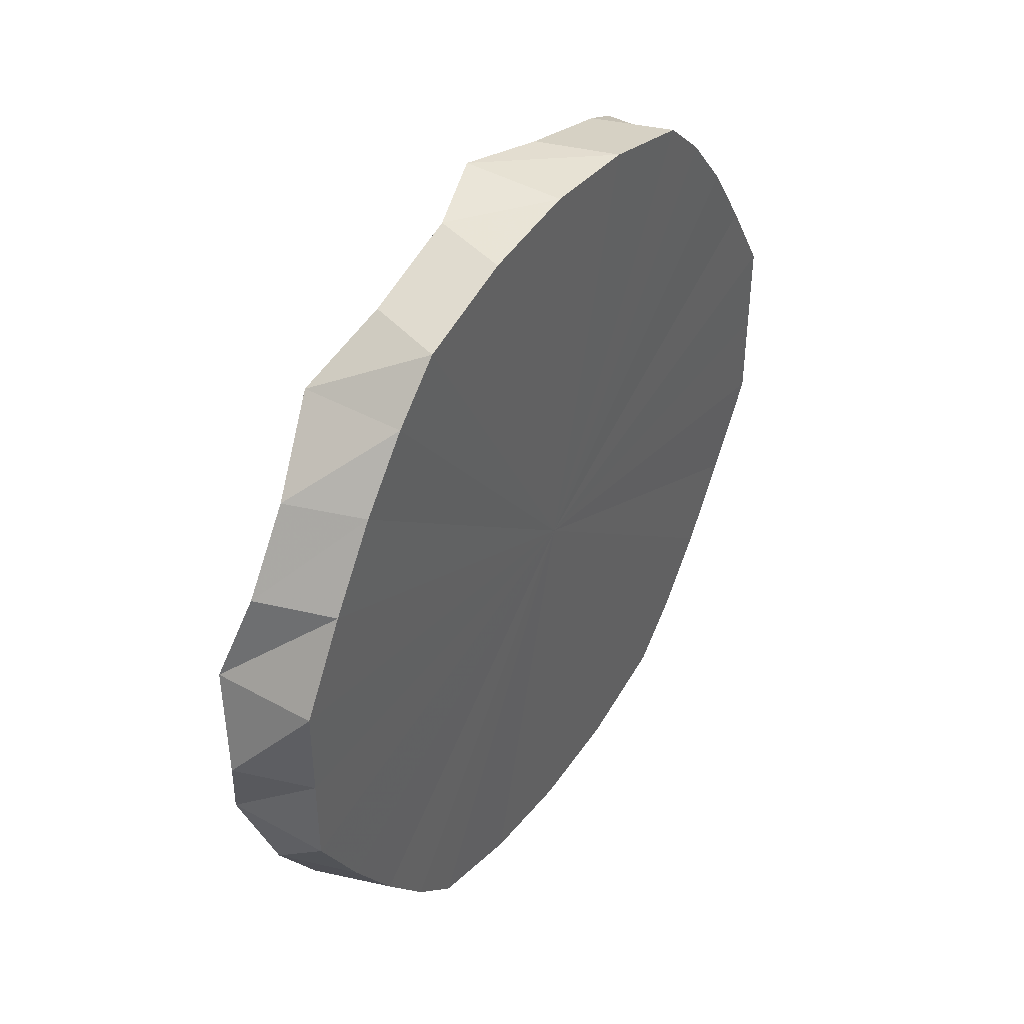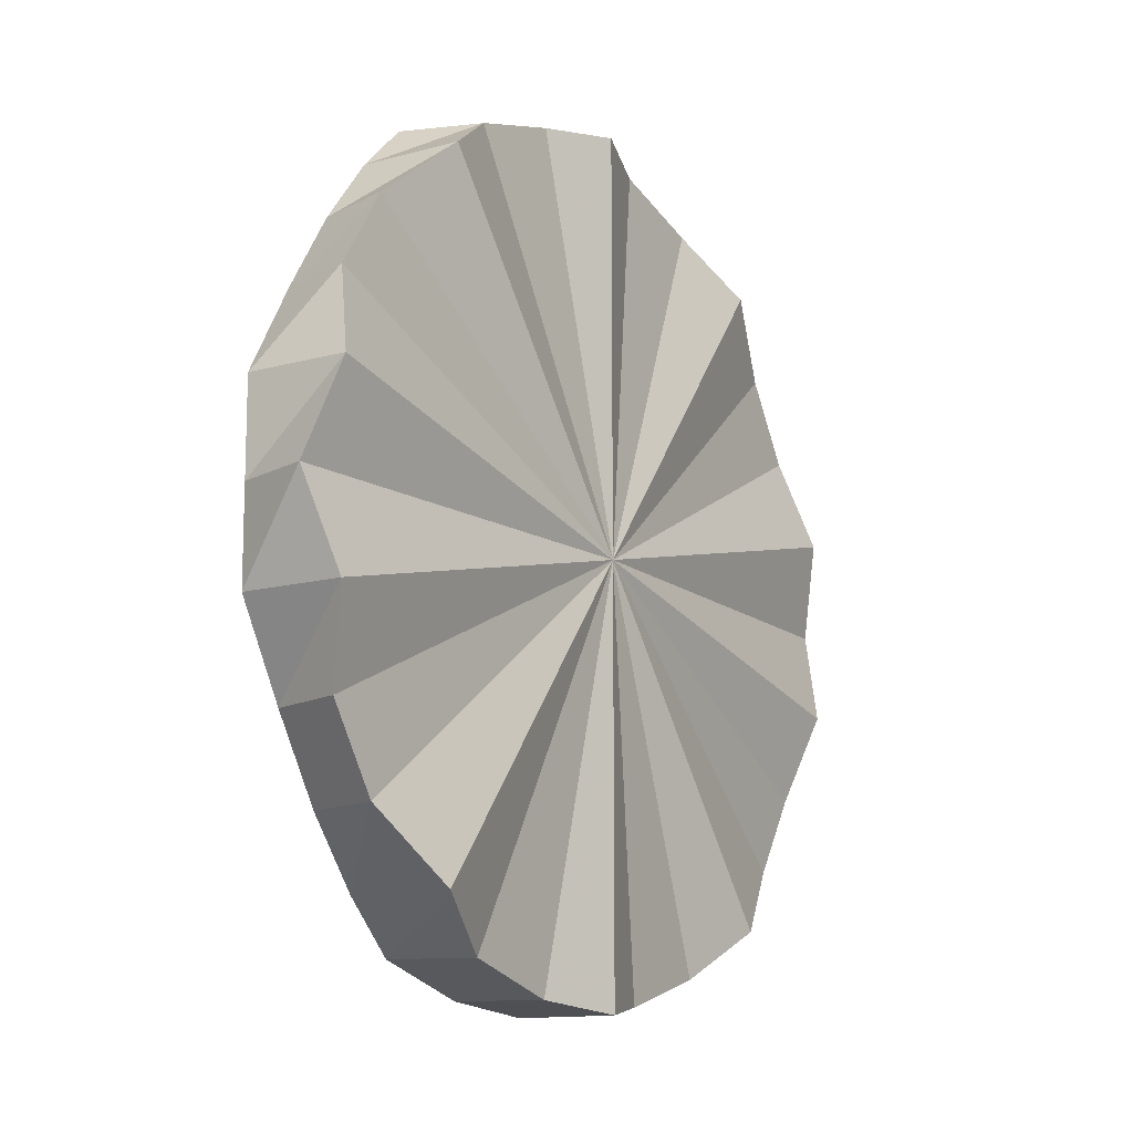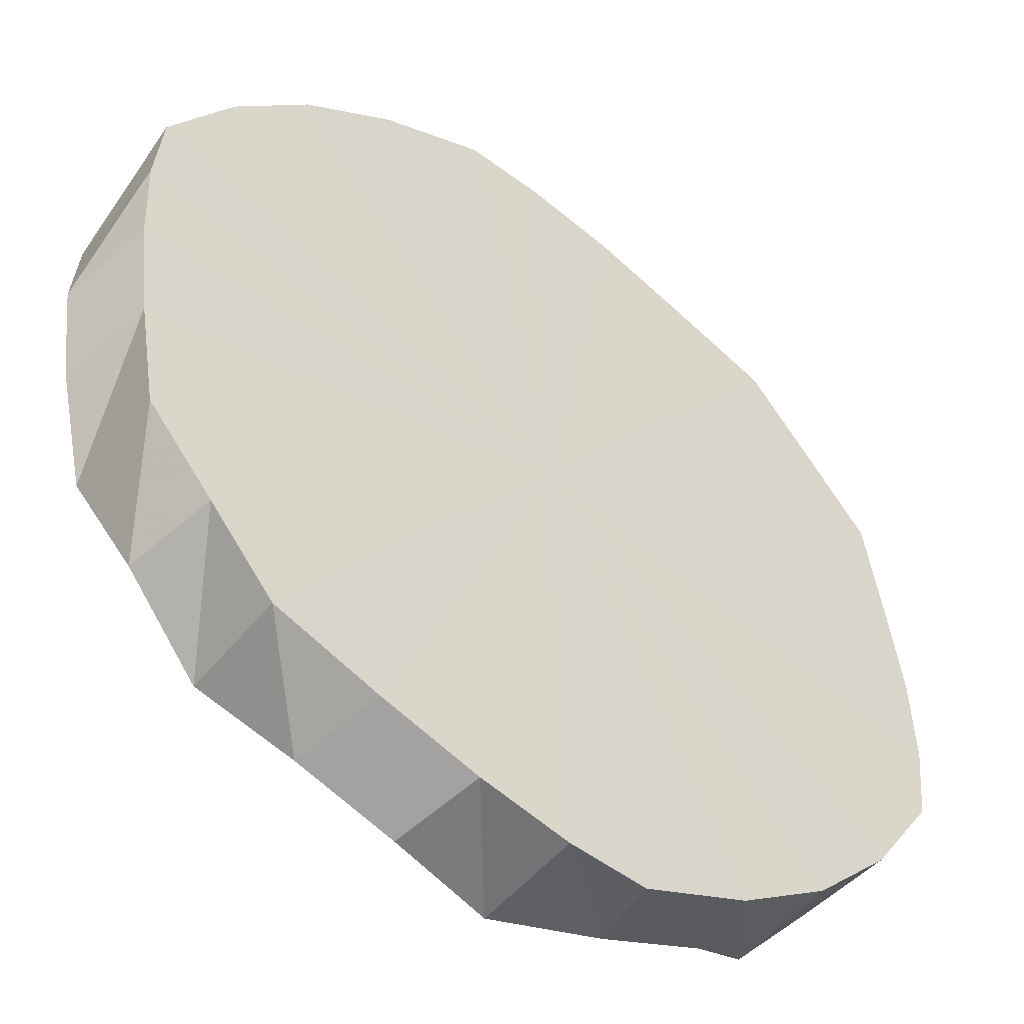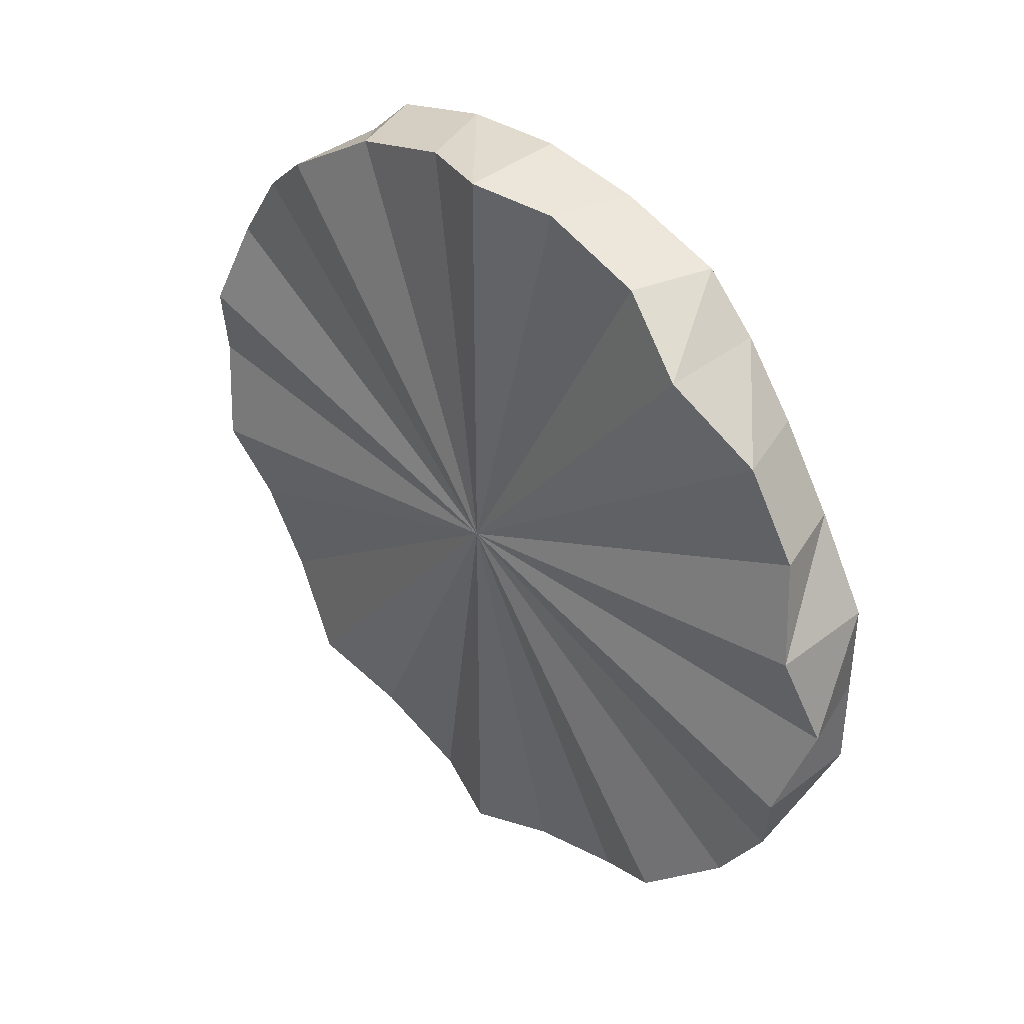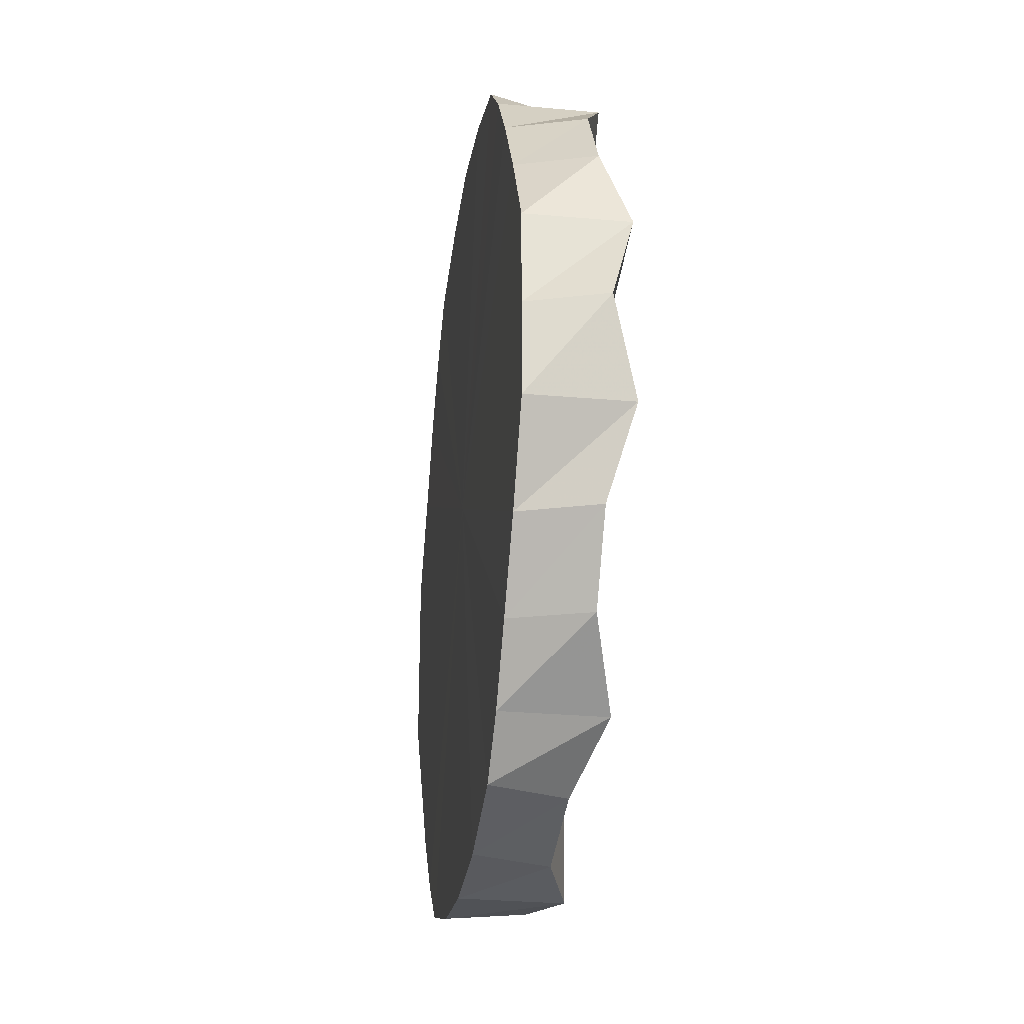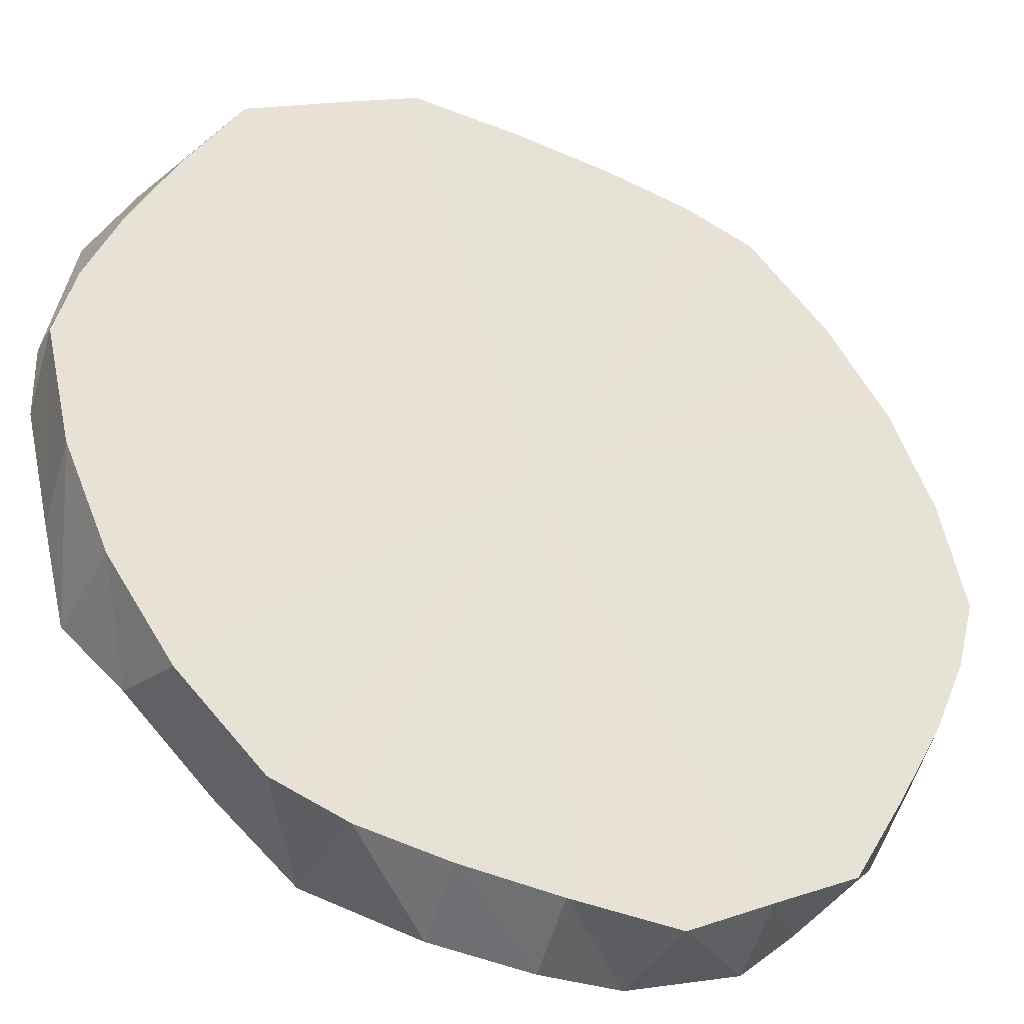
<metadata>
{"format":"obj","ext":"obj","renderer":"f3d","projection":"perspective","resolution":1024,"background":"white","views":[{"elev":43.4,"azim":168.3,"up":"+Z"},{"elev":-12.7,"azim":-12.5,"up":"+Z"},{"elev":66.9,"azim":149.3,"up":"+Y"},{"elev":39.5,"azim":91.1,"up":"+Z"},{"elev":-26.6,"azim":-53.3,"up":"+Z"},{"elev":13.2,"azim":-128.9,"up":"+Y"}]}
</metadata>
<code>
o 22932
v 2161 1874 13.7
v 2161 1874 13.73
v 2161 1874 13.7
v 2161 1874 13.75
v 2161 1874 13.73
v 2161 1874 13.67
v 2161 1874 13.67
v 2161 1874 13.7
v 2161 1874 13.7
v 2161 1874 13.65
v 2161 1874 13.65
v 2161 1874 13.7
v 2161 1874 13.73
v 2161 1874 13.65
v 2161 1874 13.67
v 2161 1874 13.75
v 2161 1874 13.73
v 2161 1874 13.7
v 2161 1874 13.67
v 2161 1874 13.63
v 2161 1874 13.63
v 2161 1874 13.65
v 2161 1874 13.61
v 2161 1874 13.61
v 2161 1874 13.63
v 2161 1874 13.77
v 2161 1874 13.79
v 2161 1874 13.8
v 2161 1874 13.81
v 2161 1874 13.81
v 2161 1874 13.81
v 2161 1874 13.8
v 2161 1874 13.79
v 2161 1874 13.63
v 2161 1874 13.61
v 2161 1874 13.6
v 2161 1874 13.59
v 2161 1874 13.59
v 2161 1874 13.59
v 2161 1874 13.6
v 2161 1874 13.61
v 2161 1874 13.73
v 2161 1874 13.7
v 2161 1874 13.7
v 2161 1874 13.7
v 2161 1874 13.67
v 2161 1874 13.73
v 2161 1874 13.65
v 2161 1874 13.67
v 2161 1874 13.75
v 2161 1874 13.75
v 2161 1874 13.63
v 2161 1874 13.65
v 2161 1874 13.65
v 2161 1874 13.63
v 2161 1874 13.63
v 2161 1874 13.61
v 2161 1874 13.6
v 2161 1874 13.61
v 2161 1874 13.59
v 2161 1874 13.6
v 2161 1874 13.59
v 2161 1874 13.59
v 2161 1874 13.59
v 2161 1874 13.59
v 2161 1874 13.6
v 2161 1874 13.59
v 2161 1874 13.77
v 2161 1874 13.75
v 2161 1874 13.79
v 2161 1874 13.77
v 2161 1874 13.77
v 2161 1874 13.79
v 2161 1874 13.75
v 2161 1874 13.75
v 2161 1874 13.77
v 2161 1874 13.77
v 2161 1874 13.77
v 2161 1874 13.79
v 2161 1874 13.8
v 2161 1874 13.79
v 2161 1874 13.81
v 2161 1874 13.8
v 2161 1874 13.81
v 2161 1874 13.81
v 2161 1874 13.81
v 2161 1874 13.81
v 2161 1874 13.8
v 2161 1874 13.81
v 2161 1874 13.7
v 2161 1874 13.73
v 2161 1874 13.73
v 2161 1874 13.77
v 2161 1874 13.79
v 2161 1874 13.79
v 2161 1874 13.8
v 2161 1874 13.8
v 2161 1874 13.81
v 2161 1874 13.81
v 2161 1874 13.81
v 2161 1874 13.81
v 2161 1874 13.81
v 2161 1874 13.81
v 2161 1874 13.8
v 2161 1874 13.8
v 2161 1874 13.79
v 2161 1874 13.79
v 2161 1874 13.8
v 2161 1874 13.7
v 2161 1874 13.8
v 2161 1874 13.81
v 2161 1874 13.81
v 2161 1874 13.81
v 2161 1874 13.8
v 2161 1874 13.79
v 2161 1874 13.77
v 2161 1874 13.75
v 2161 1874 13.73
v 2161 1874 13.7
v 2161 1874 13.67
v 2161 1874 13.65
v 2161 1874 13.63
v 2161 1874 13.61
v 2161 1874 13.6
v 2161 1874 13.59
v 2161 1874 13.59
v 2161 1874 13.59
v 2161 1874 13.6
v 2161 1874 13.61
v 2161 1874 13.63
v 2161 1874 13.65
v 2161 1874 13.67
v 2161 1874 13.7
v 2161 1874 13.73
v 2161 1874 13.75
v 2161 1874 13.77
v 2161 1874 13.79
v 2161 1874 13.61
v 2161 1874 13.6
v 2161 1874 13.6
v 2161 1874 13.6
v 2161 1874 13.61
v 2161 1874 13.59
v 2161 1874 13.59
v 2161 1874 13.59
v 2161 1874 13.59
v 2161 1874 13.59
v 2161 1874 13.6
v 2161 1874 13.59
v 2161 1874 13.61
v 2161 1874 13.6
v 2161 1874 13.63
v 2161 1874 13.61
v 2161 1874 13.75
v 2161 1874 13.73
v 2161 1874 13.73
v 2161 1874 13.7
v 2161 1874 13.67
v 2161 1874 13.67
v 2161 1874 13.65
v 2161 1874 13.67
v 2161 1874 13.67
f 1 2 3
f 2 4 5
f 6 1 7
f 7 8 3
f 9 7 3
f 10 6 11
f 9 12 13
f 9 14 15
f 9 16 17
f 9 18 19
f 20 10 21
f 21 22 11
f 9 21 11
f 23 20 24
f 24 25 21
f 9 24 21
f 9 26 27
f 9 27 28
f 9 28 29
f 9 29 30
f 9 30 31
f 9 31 32
f 9 32 33
f 9 34 35
f 9 35 36
f 9 36 37
f 9 37 38
f 9 38 39
f 9 39 40
f 9 40 41
f 9 42 43
f 42 44 43
f 45 46 43
f 47 45 42
f 46 48 49
f 50 47 51
f 48 52 53
f 49 54 53
f 9 49 53
f 53 55 56
f 9 53 56
f 52 57 56
f 57 58 59
f 58 60 61
f 60 62 63
f 62 64 65
f 64 66 67
f 9 68 51
f 68 69 51
f 9 70 68
f 70 71 68
f 72 50 68
f 73 72 70
f 9 5 74
f 5 75 74
f 9 74 76
f 74 77 76
f 4 78 74
f 78 79 76
f 79 80 81
f 80 82 83
f 82 84 85
f 84 86 87
f 86 88 89
f 90 91 92
f 93 94 95
f 95 96 97
f 97 98 99
f 99 100 101
f 101 102 103
f 103 104 105
f 105 106 107
f 104 106 108
f 109 106 104
f 109 110 111
f 109 111 112
f 109 112 113
f 109 113 114
f 109 114 115
f 109 115 116
f 109 116 117
f 109 117 118
f 109 118 119
f 109 119 120
f 109 120 121
f 109 121 122
f 109 122 123
f 109 124 125
f 109 125 126
f 109 126 127
f 109 127 128
f 109 128 129
f 109 129 130
f 109 130 131
f 109 131 132
f 109 132 133
f 109 133 134
f 109 134 135
f 109 135 136
f 109 136 137
f 109 138 139
f 139 138 140
f 141 138 142
f 143 139 141
f 144 145 143
f 146 147 144
f 148 149 146
f 150 151 148
f 152 153 150
f 154 155 156
f 157 158 159
f 160 161 162

</code>
